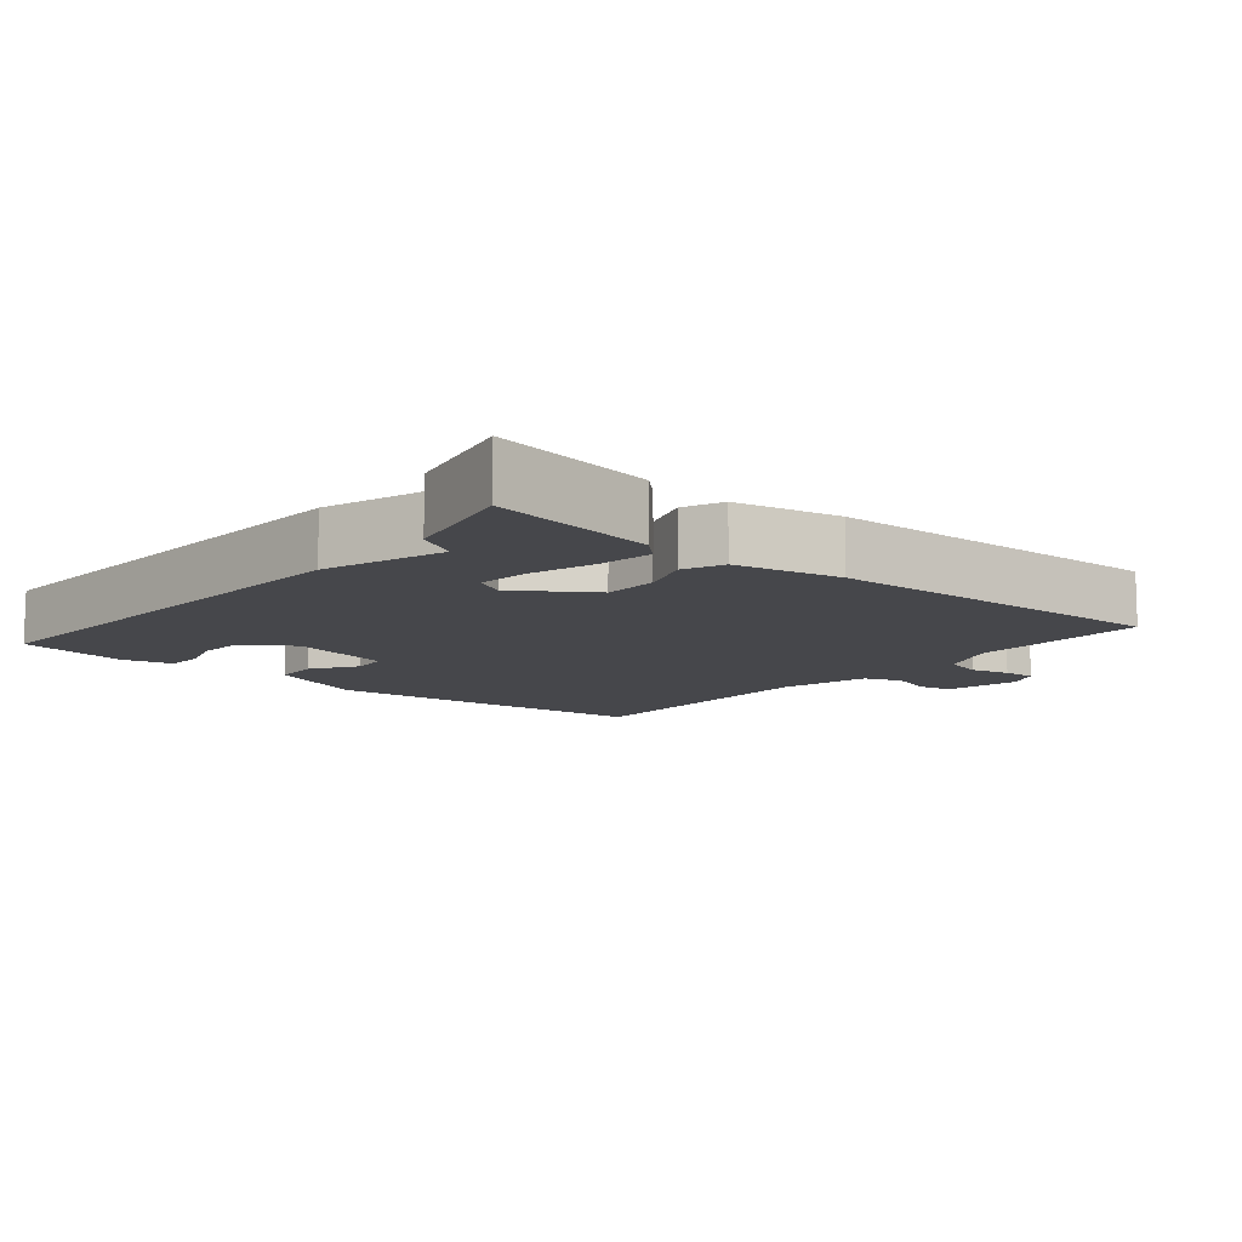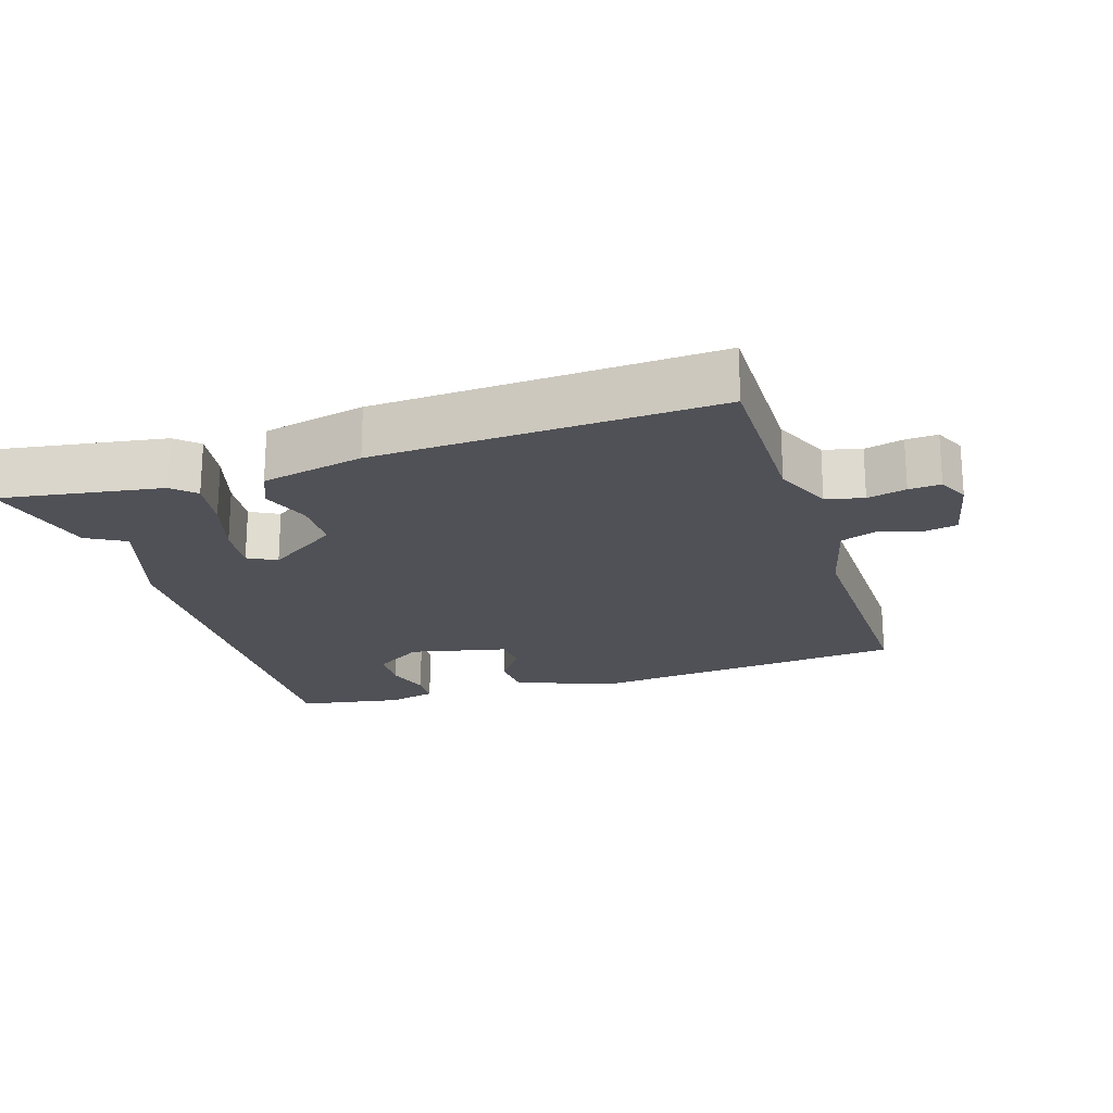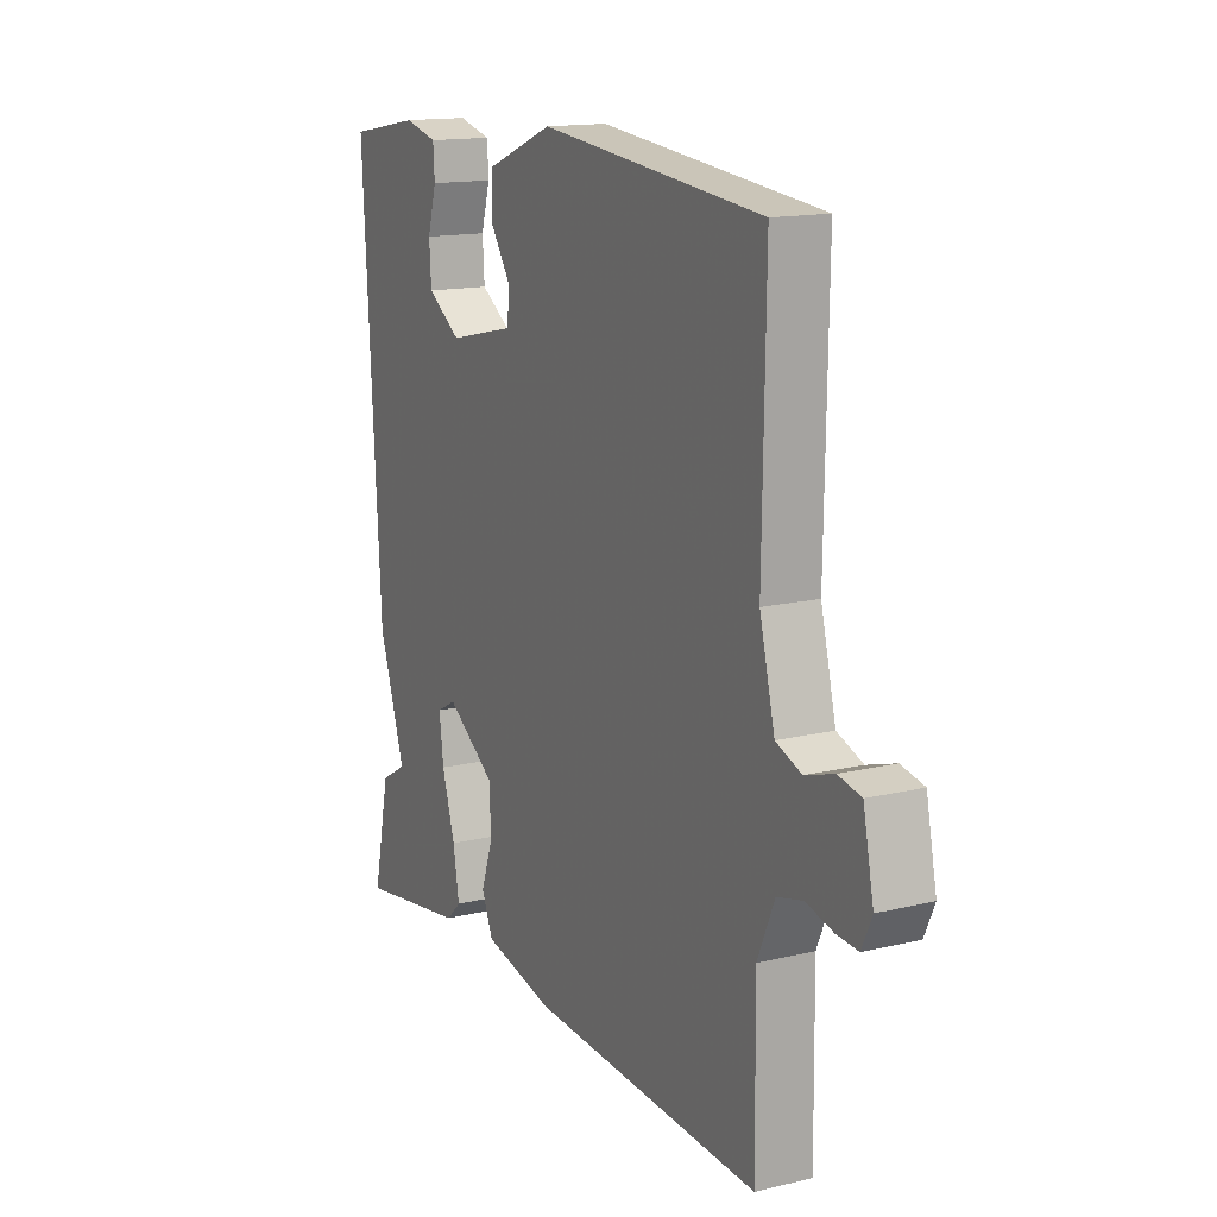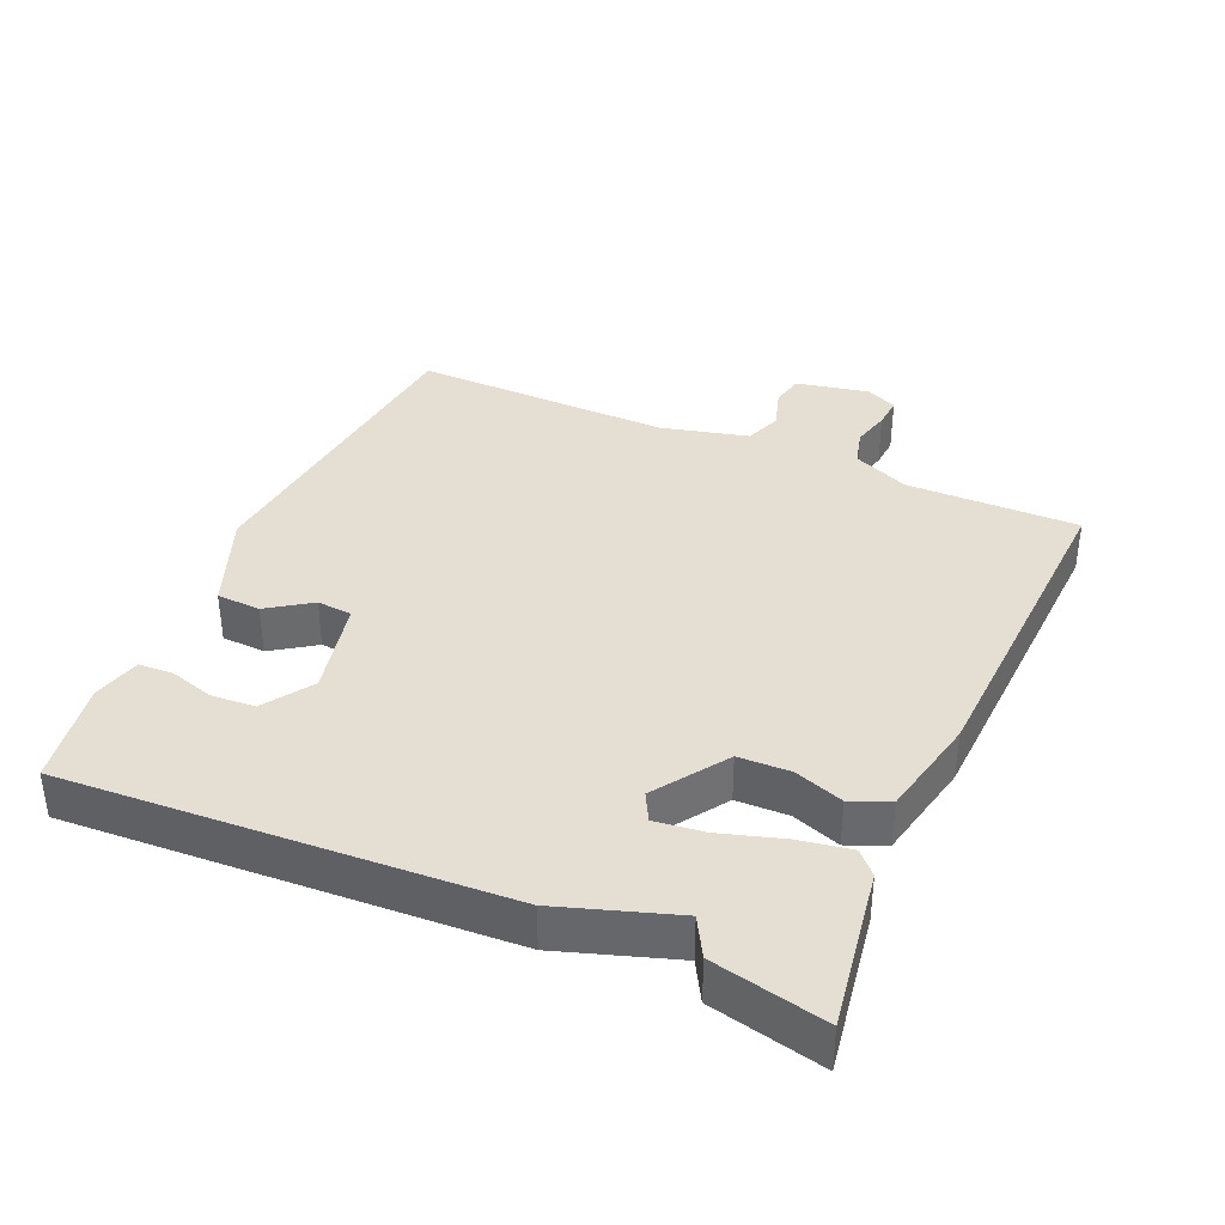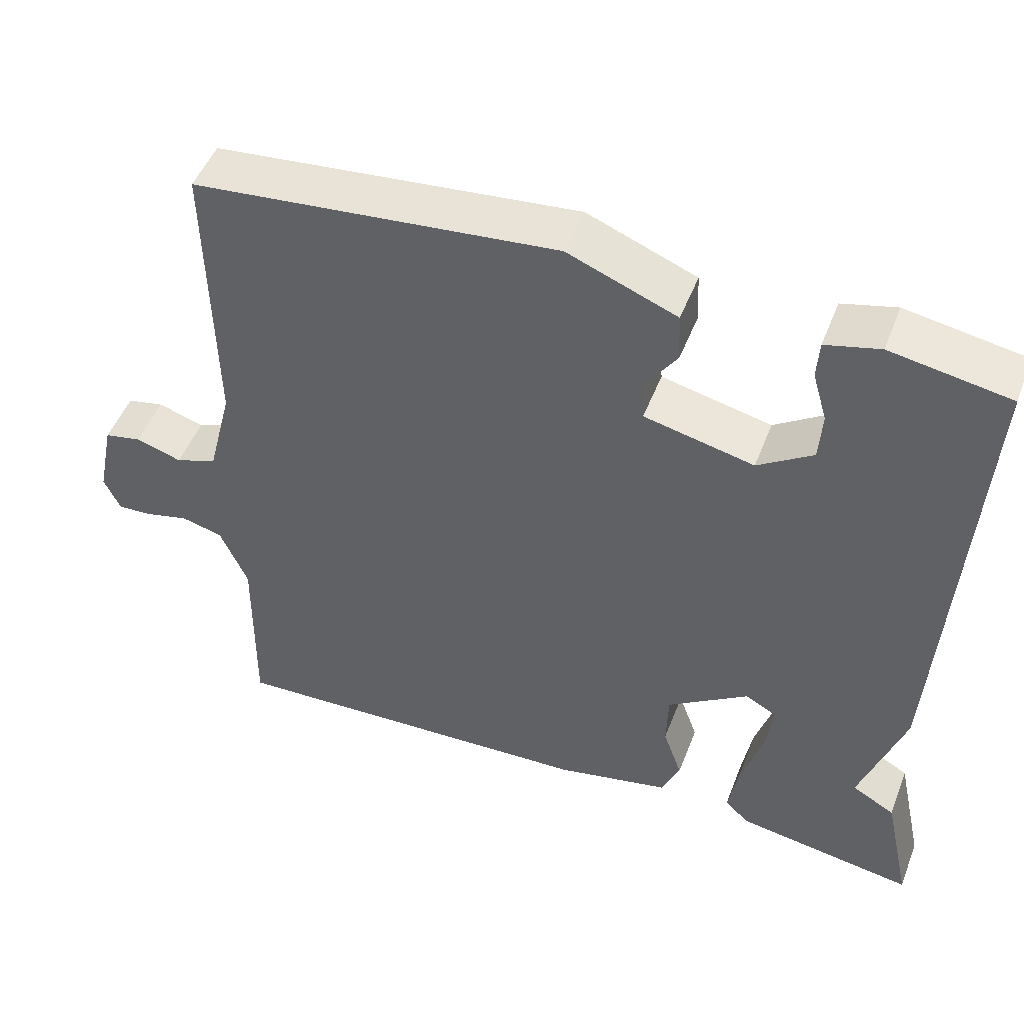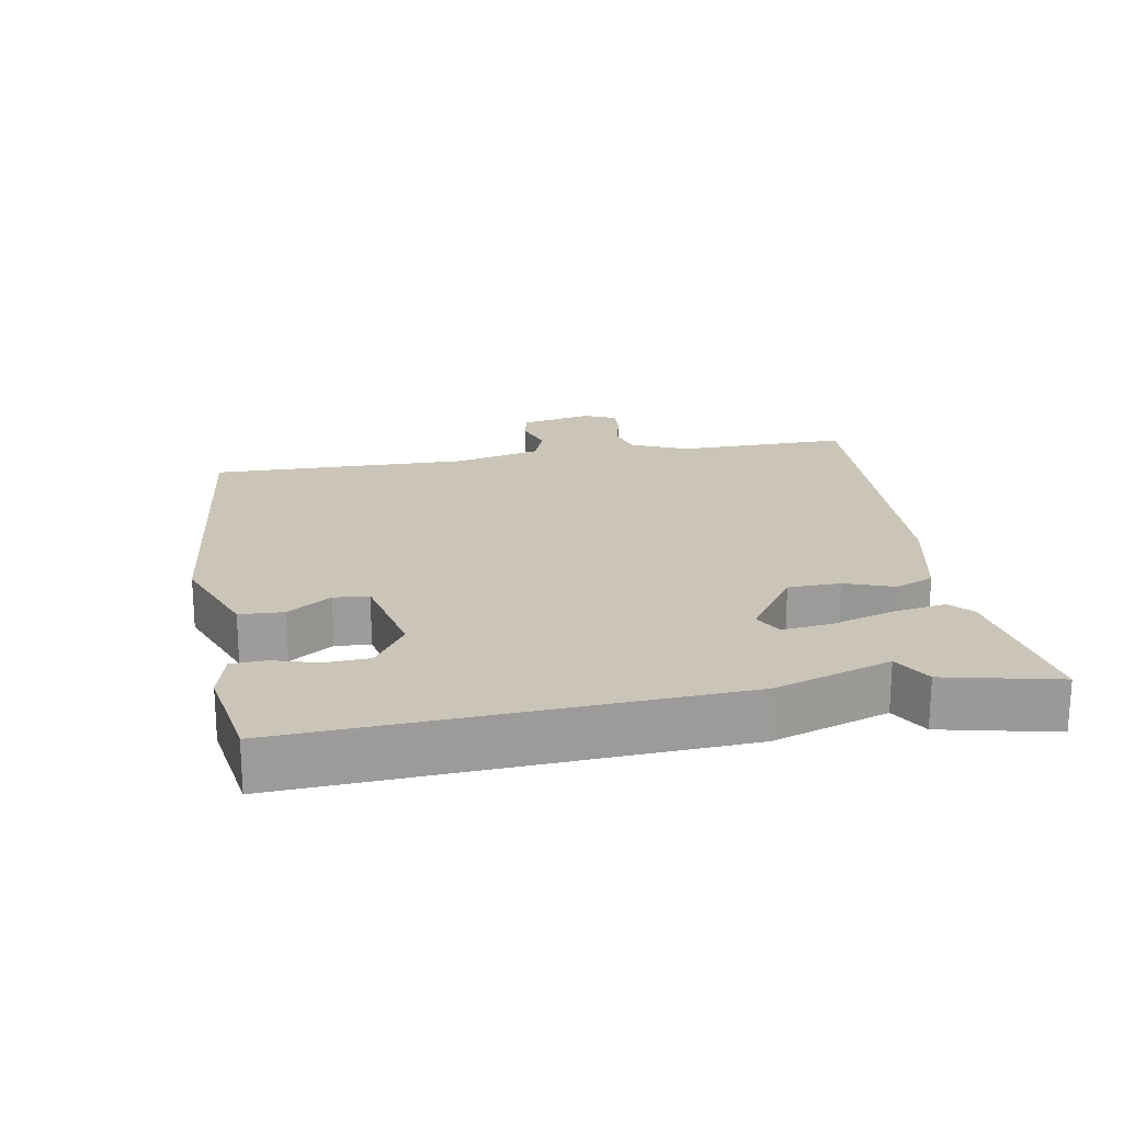
<metadata>
{"format":"obj","ext":"obj","renderer":"f3d","projection":"perspective","resolution":1024,"background":"white","views":[{"elev":-10.7,"azim":139.9,"up":"+Y"},{"elev":-20.3,"azim":-162.2,"up":"+Y"},{"elev":14.8,"azim":-117.3,"up":"+Z"},{"elev":37.2,"azim":113.8,"up":"+Y"},{"elev":49.5,"azim":20.8,"up":"+Z"},{"elev":20.3,"azim":80.2,"up":"+Y"}]}
</metadata>
<code>
v -0.5 0.07 0.5
v -0.029 0.07 0.548
v 0.112 0.07 0.492
v 0.115 0.07 0.428
v 0.072 0.07 0.365
v 0.076 0.07 0.314
v 0.218 0.07 0.282
v 0.289 0.07 0.329
v 0.293 0.07 0.393
v 0.274 0.07 0.458
v 0.277 0.07 0.508
v 0.347 0.07 0.526
v 0.5 0.07 0.5
v 0.464 0.07 -0.135
v 0.408 0.07 -0.303
v 0.464 0.07 -0.335
v 0.5 0.07 -0.5
v 0.267 0.07 -0.463
v 0.235 0.07 -0.433
v 0.248 0.07 -0.357
v 0.276 0.07 -0.266
v 0.285 0.07 -0.194
v 0.244 0.07 -0.172
v 0.139 0.07 -0.243
v 0.137 0.07 -0.319
v 0.162 0.07 -0.39
v 0.138 0.07 -0.446
v -0.01 0.07 -0.478
v -0.5 0.07 -0.5
v -0.497 0.07 -0.249
v -0.533 0.07 -0.166
v -0.587 0.07 -0.152
v -0.643 0.07 -0.166
v -0.689 0.07 -0.169
v -0.71 0.07 -0.123
v -0.688 0.07 -0.017
v -0.64 0.07 -0.007
v -0.58 0.07 -0.026
v -0.526 0.07 -0.006
v -0.494 0.07 0.121
v -0.5 0 0.5
v -0.029 0 0.548
v 0.112 0 0.492
v 0.115 0 0.428
v 0.072 0 0.365
v 0.076 0 0.314
v 0.218 0 0.282
v 0.289 0 0.329
v 0.293 0 0.393
v 0.274 0 0.458
v 0.277 0 0.508
v 0.347 0 0.526
v 0.5 0 0.5
v 0.464 0 -0.135
v 0.408 0 -0.303
v 0.464 0 -0.335
v 0.5 0 -0.5
v 0.267 0 -0.463
v 0.235 0 -0.433
v 0.248 0 -0.357
v 0.276 0 -0.266
v 0.285 0 -0.194
v 0.244 0 -0.172
v 0.139 0 -0.243
v 0.137 0 -0.319
v 0.162 0 -0.39
v 0.138 0 -0.446
v -0.01 0 -0.478
v -0.5 0 -0.5
v -0.497 0 -0.249
v -0.533 0 -0.166
v -0.587 0 -0.152
v -0.643 0 -0.166
v -0.689 0 -0.169
v -0.71 0 -0.123
v -0.688 0 -0.017
v -0.64 0 -0.007
v -0.58 0 -0.026
v -0.526 0 -0.006
v -0.494 0 0.121
f 36 37 38
f 35 36 38
f 34 35 38
f 33 34 38
f 32 33 38
f 31 32 38 39
f 30 31 39 40
f 28 29 30
f 27 28 30
f 26 27 30
f 25 26 30
f 24 25 30 40
f 19 20 21
f 18 19 21
f 17 18 21
f 16 17 21
f 15 16 21
f 15 21 22
f 14 15 22
f 12 13 14
f 11 12 14
f 10 11 14
f 9 10 14
f 8 9 14 22
f 7 8 22 23
f 3 4 5
f 2 3 5
f 1 2 5
f 40 1 5
f 40 5 6
f 23 24 40
f 7 23 40
f 6 7 40
f 78 77 76
f 78 76 75
f 78 75 74
f 78 74 73
f 78 73 72
f 79 78 72 71
f 80 79 71 70
f 70 69 68
f 70 68 67
f 70 67 66
f 70 66 65
f 80 70 65 64
f 61 60 59
f 61 59 58
f 61 58 57
f 61 57 56
f 61 56 55
f 62 61 55
f 62 55 54
f 54 53 52
f 54 52 51
f 54 51 50
f 54 50 49
f 62 54 49 48
f 63 62 48 47
f 45 44 43
f 45 43 42
f 45 42 41
f 45 41 80
f 46 45 80
f 80 64 63
f 80 63 47
f 80 47 46
f 1 41 42 2
f 2 42 43 3
f 3 43 44 4
f 4 44 45 5
f 5 45 46 6
f 6 46 47 7
f 7 47 48 8
f 8 48 49 9
f 9 49 50 10
f 10 50 51 11
f 11 51 52 12
f 12 52 53 13
f 13 53 54 14
f 14 54 55 15
f 15 55 56 16
f 16 56 57 17
f 17 57 58 18
f 18 58 59 19
f 19 59 60 20
f 20 60 61 21
f 21 61 62 22
f 22 62 63 23
f 23 63 64 24
f 24 64 65 25
f 25 65 66 26
f 26 66 67 27
f 27 67 68 28
f 28 68 69 29
f 29 69 70 30
f 30 70 71 31
f 31 71 72 32
f 32 72 73 33
f 33 73 74 34
f 34 74 75 35
f 35 75 76 36
f 36 76 77 37
f 37 77 78 38
f 38 78 79 39
f 39 79 80 40
f 40 80 41 1

</code>
